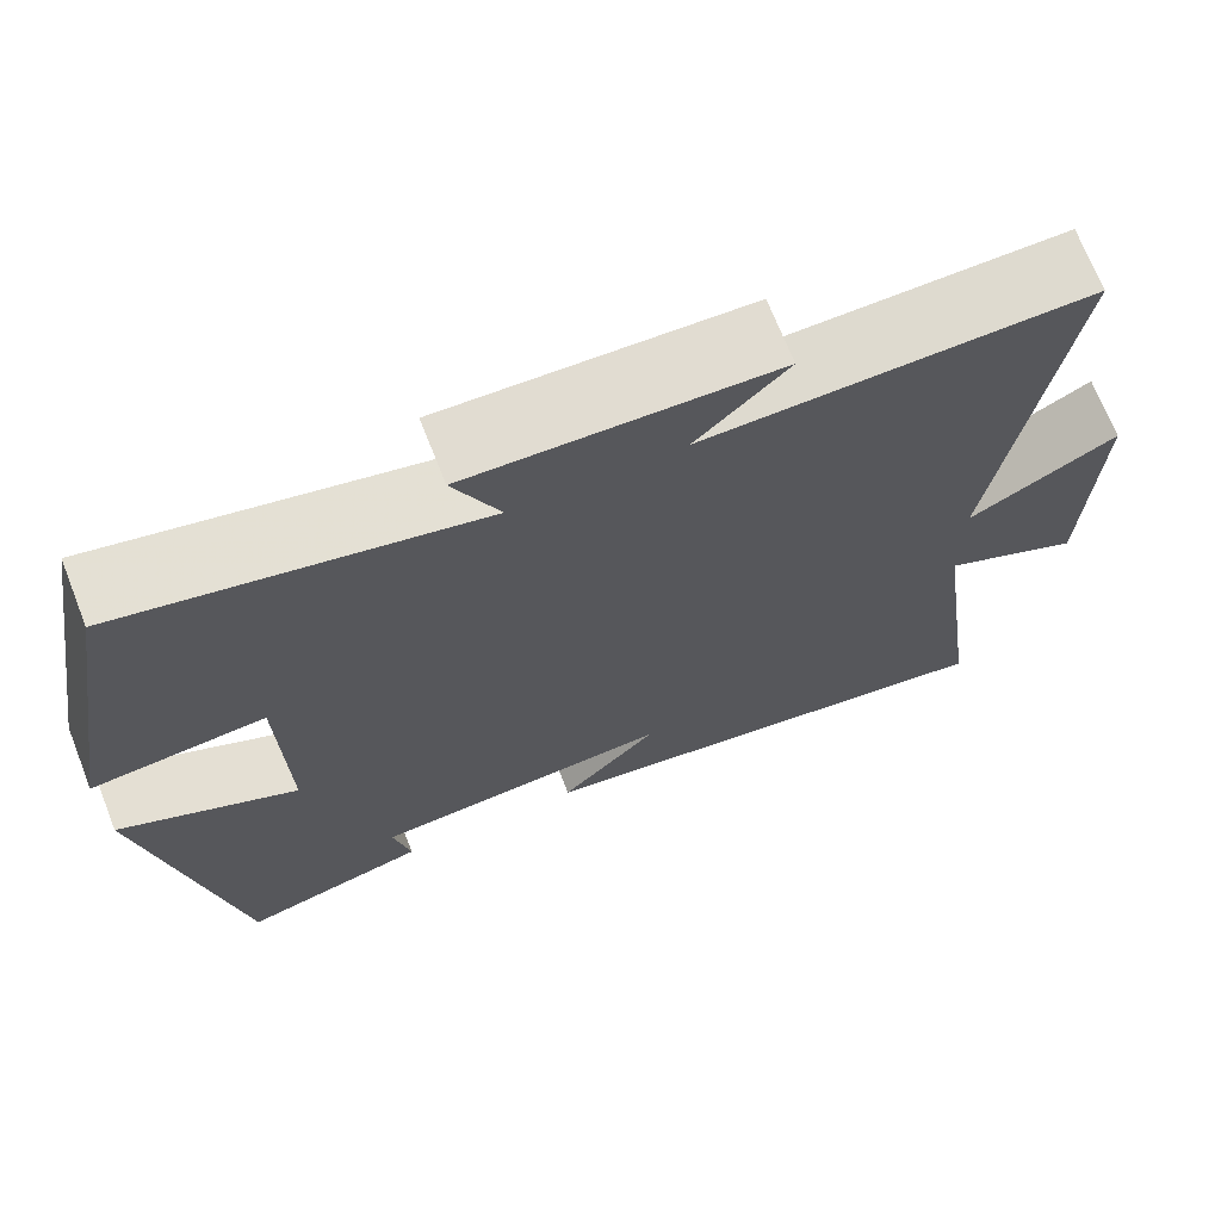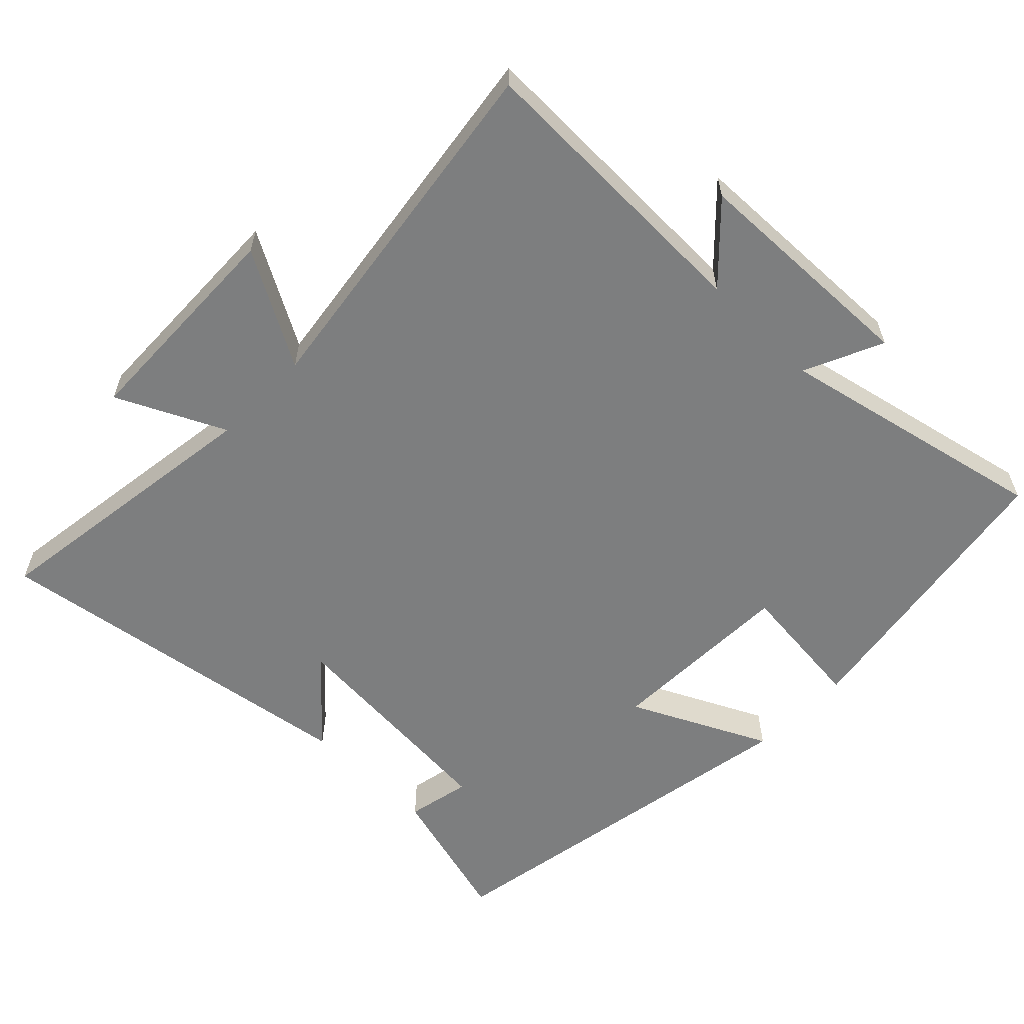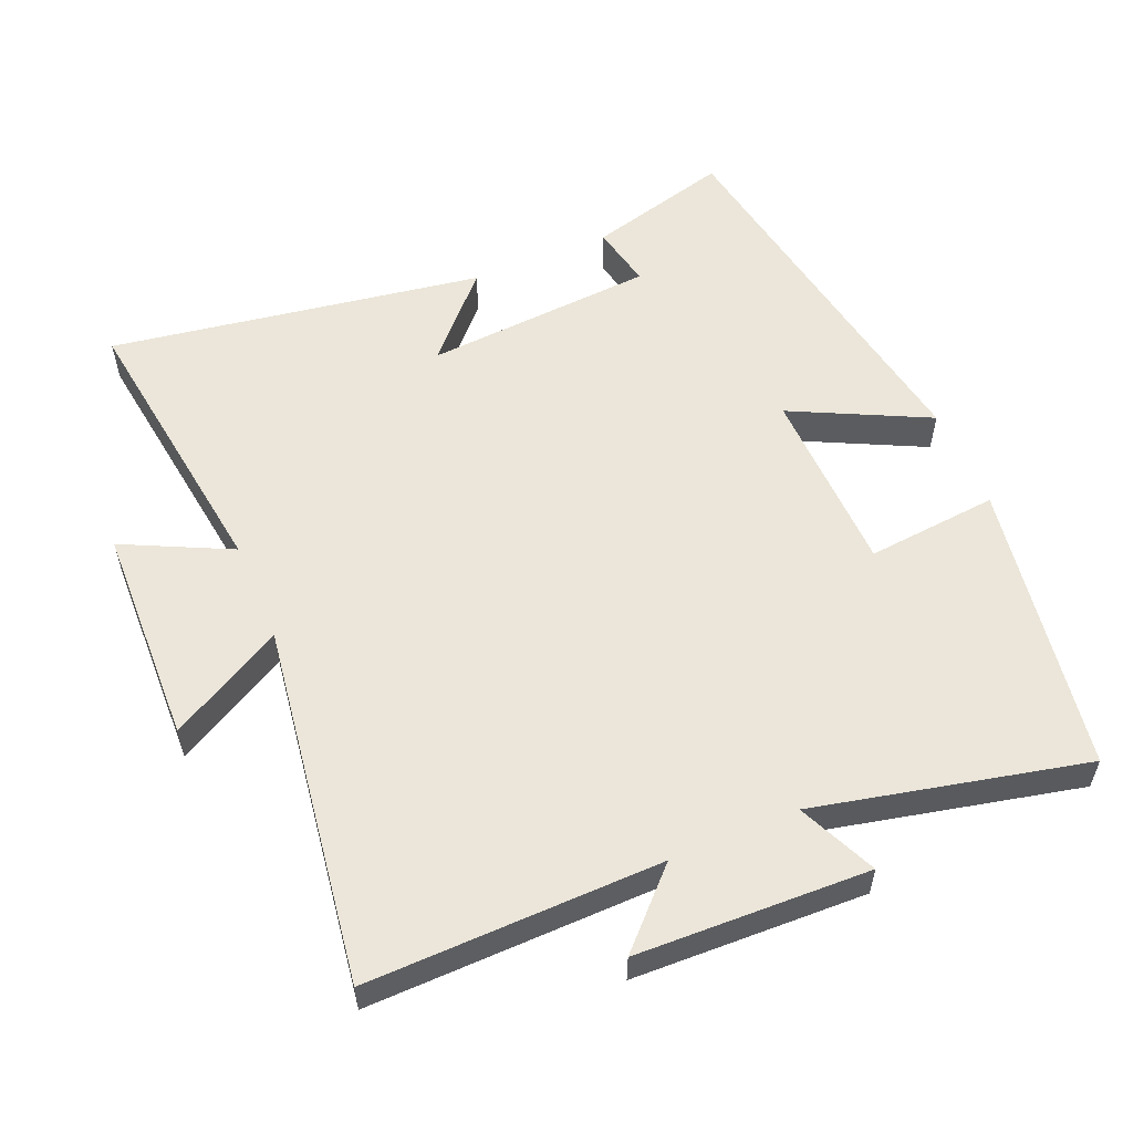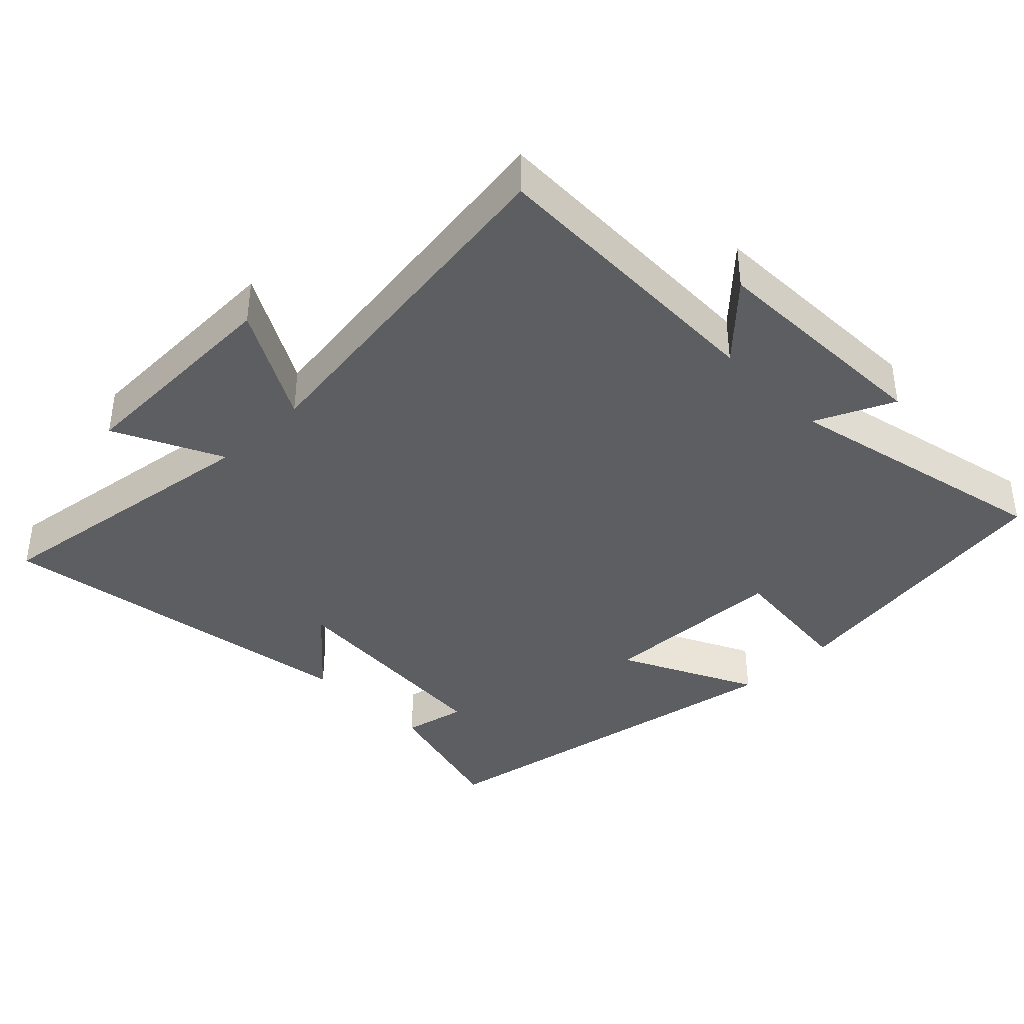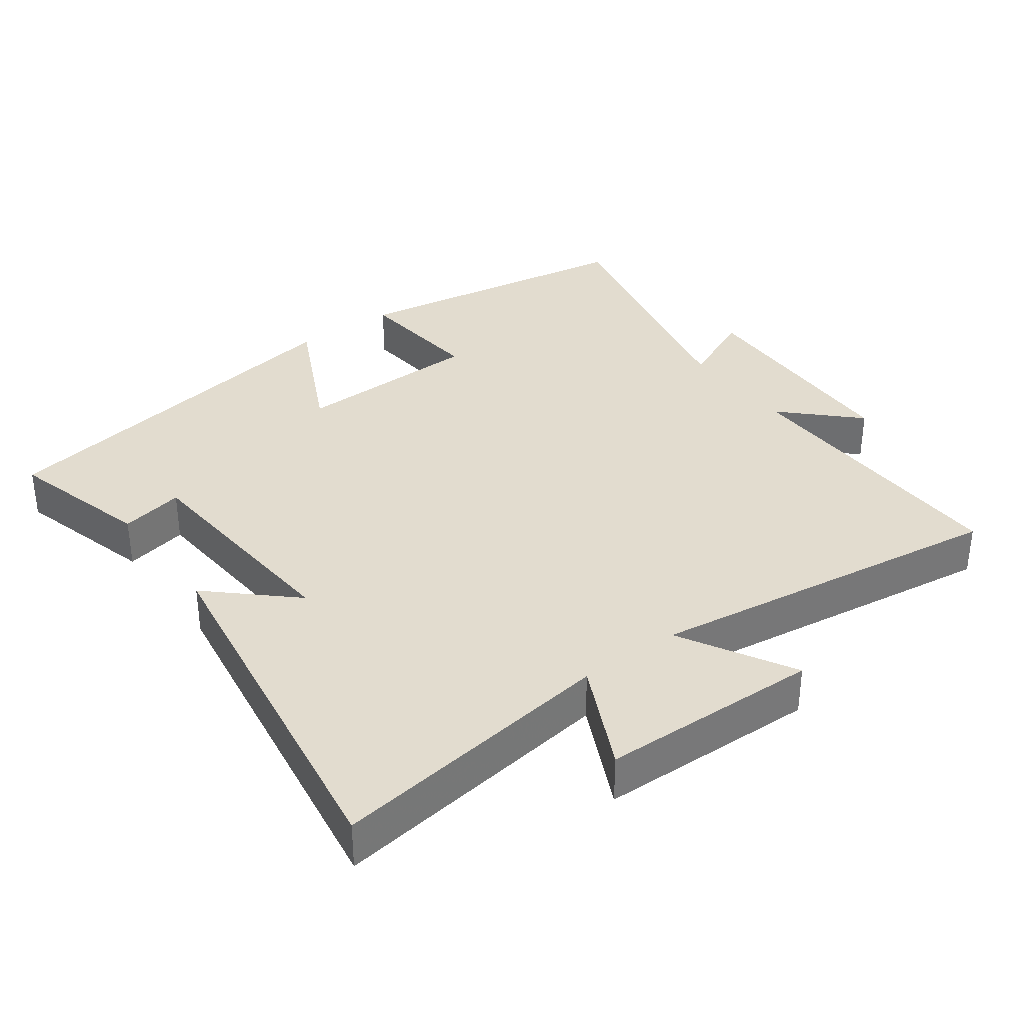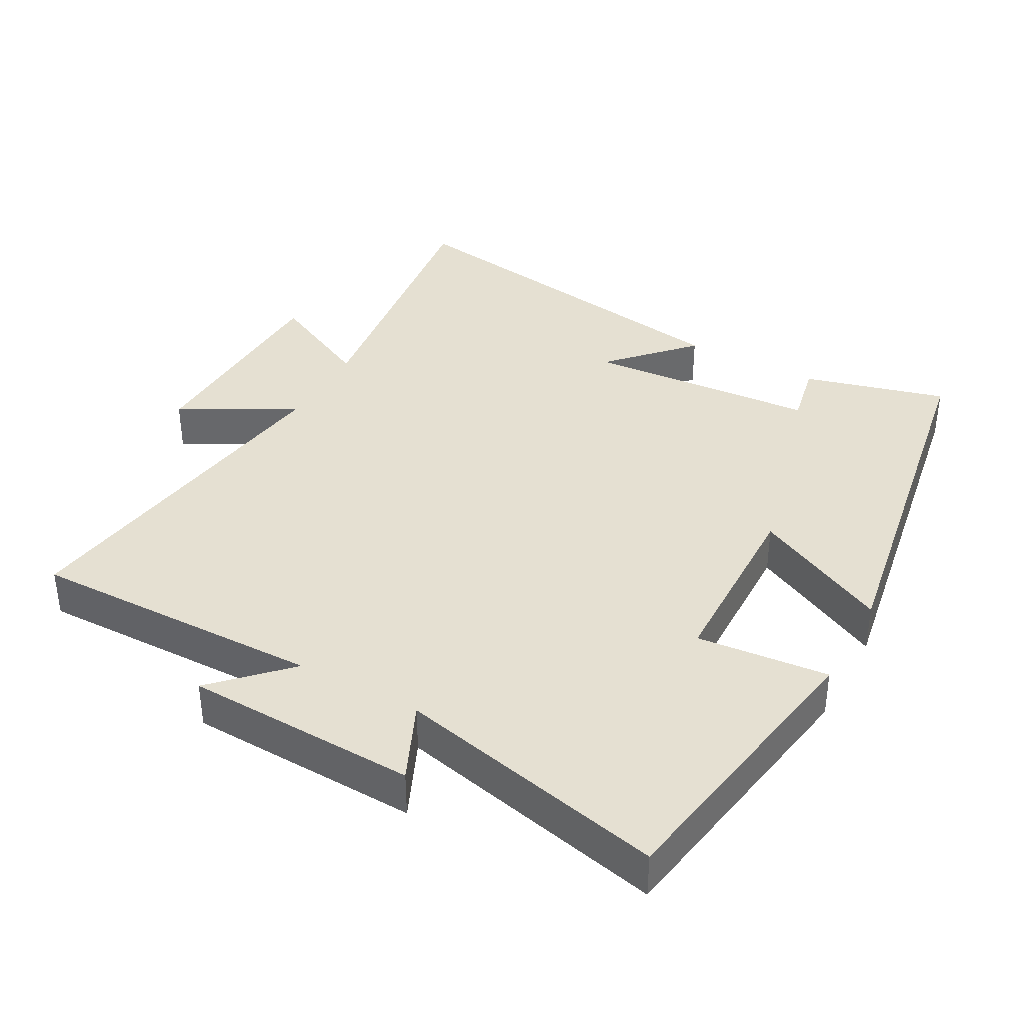
<metadata>
{"format":"obj","ext":"obj","renderer":"f3d","projection":"perspective","resolution":1024,"background":"white","views":[{"elev":70.4,"azim":158.5,"up":"+Z"},{"elev":-59.3,"azim":-44.6,"up":"+Y"},{"elev":56.1,"azim":-23.0,"up":"+Y"},{"elev":-38.8,"azim":-45.9,"up":"+Y"},{"elev":34.7,"azim":-126.6,"up":"+Y"},{"elev":37.7,"azim":28.8,"up":"+Y"}]}
</metadata>
<code>
v -0.556 0.07 -0.587
v -0.5 0.07 -0.169
v -0.656 0.07 -0.245
v -0.666 0.07 0.075
v -0.5 0.07 -0.017
v -0.576 0.07 0.507
v -0.149 0.07 0.5
v -0.25 0.07 0.602
v 0.088 0.07 0.614
v 0.037 0.07 0.5
v 0.43 0.07 0.589
v 0.5 0.07 0.164
v 0.308 0.07 0.182
v 0.302 0.07 -0.092
v 0.5 0.07 0.006
v 0.404 0.07 -0.556
v 0.196 0.07 -0.5
v 0.215 0.07 -0.407
v -0.121 0.07 -0.383
v -0.012 0.07 -0.5
v -0.556 0 -0.587
v -0.5 0 -0.169
v -0.656 0 -0.245
v -0.666 0 0.075
v -0.5 0 -0.017
v -0.576 0 0.507
v -0.149 0 0.5
v -0.25 0 0.602
v 0.088 0 0.614
v 0.037 0 0.5
v 0.43 0 0.589
v 0.5 0 0.164
v 0.308 0 0.182
v 0.302 0 -0.092
v 0.5 0 0.006
v 0.404 0 -0.556
v 0.196 0 -0.5
v 0.215 0 -0.407
v -0.121 0 -0.383
v -0.012 0 -0.5
f 19 20 1 2
f 18 19 2
f 15 16 17 18
f 14 15 18
f 13 14 18 2
f 10 11 12 13
f 10 13 2
f 7 8 9 10
f 7 10 2
f 5 6 7
f 5 7 2
f 2 3 4 5
f 22 21 40 39
f 22 39 38
f 38 37 36 35
f 38 35 34
f 22 38 34 33
f 33 32 31 30
f 22 33 30
f 30 29 28 27
f 22 30 27
f 27 26 25
f 22 27 25
f 25 24 23 22
f 1 21 22 2
f 2 22 23 3
f 3 23 24 4
f 4 24 25 5
f 5 25 26 6
f 6 26 27 7
f 7 27 28 8
f 8 28 29 9
f 9 29 30 10
f 10 30 31 11
f 11 31 32 12
f 12 32 33 13
f 13 33 34 14
f 14 34 35 15
f 15 35 36 16
f 16 36 37 17
f 17 37 38 18
f 18 38 39 19
f 19 39 40 20
f 20 40 21 1

</code>
